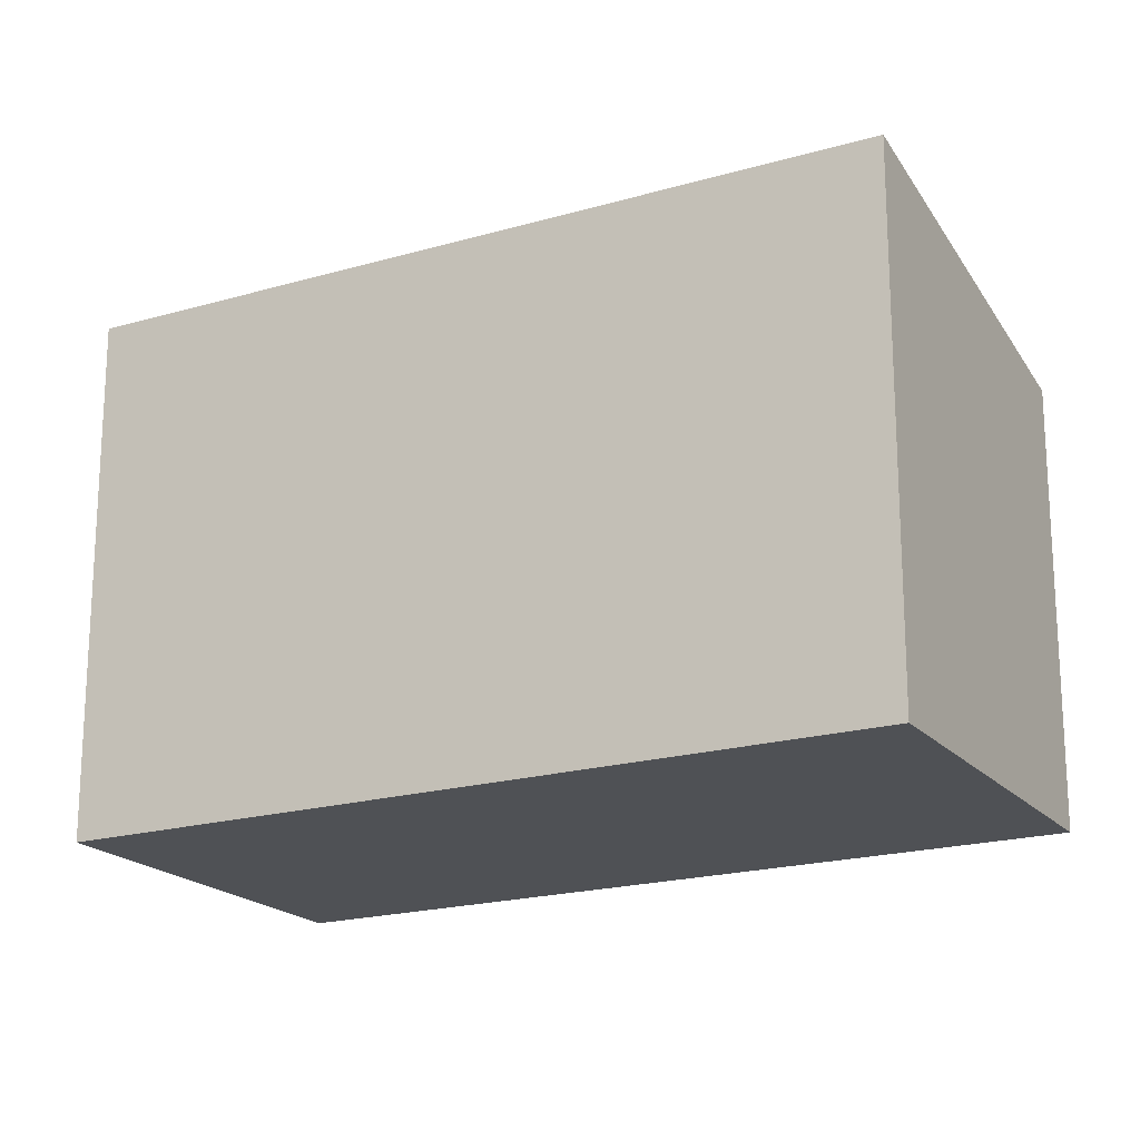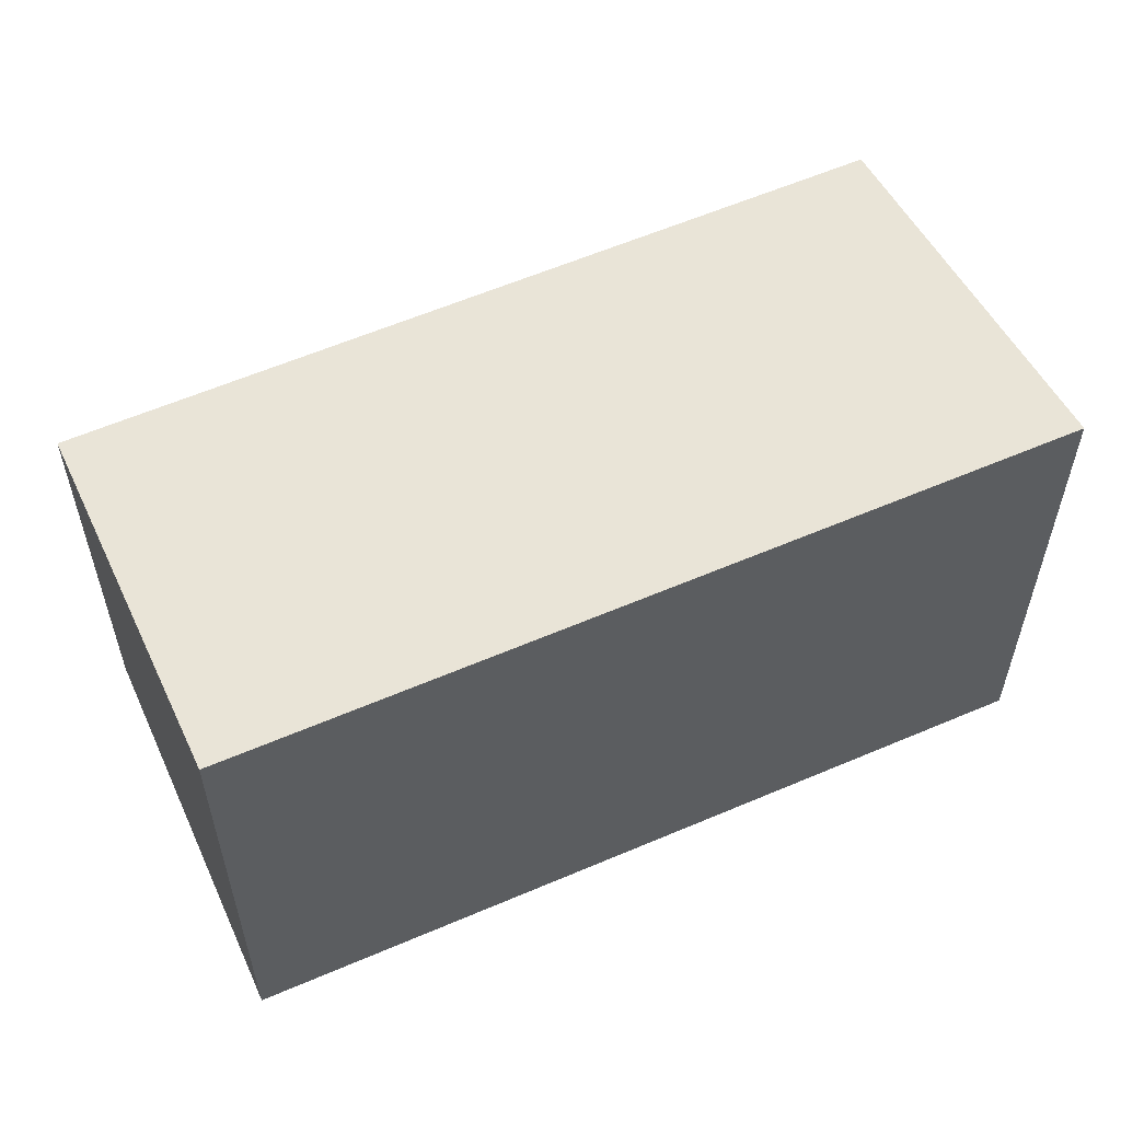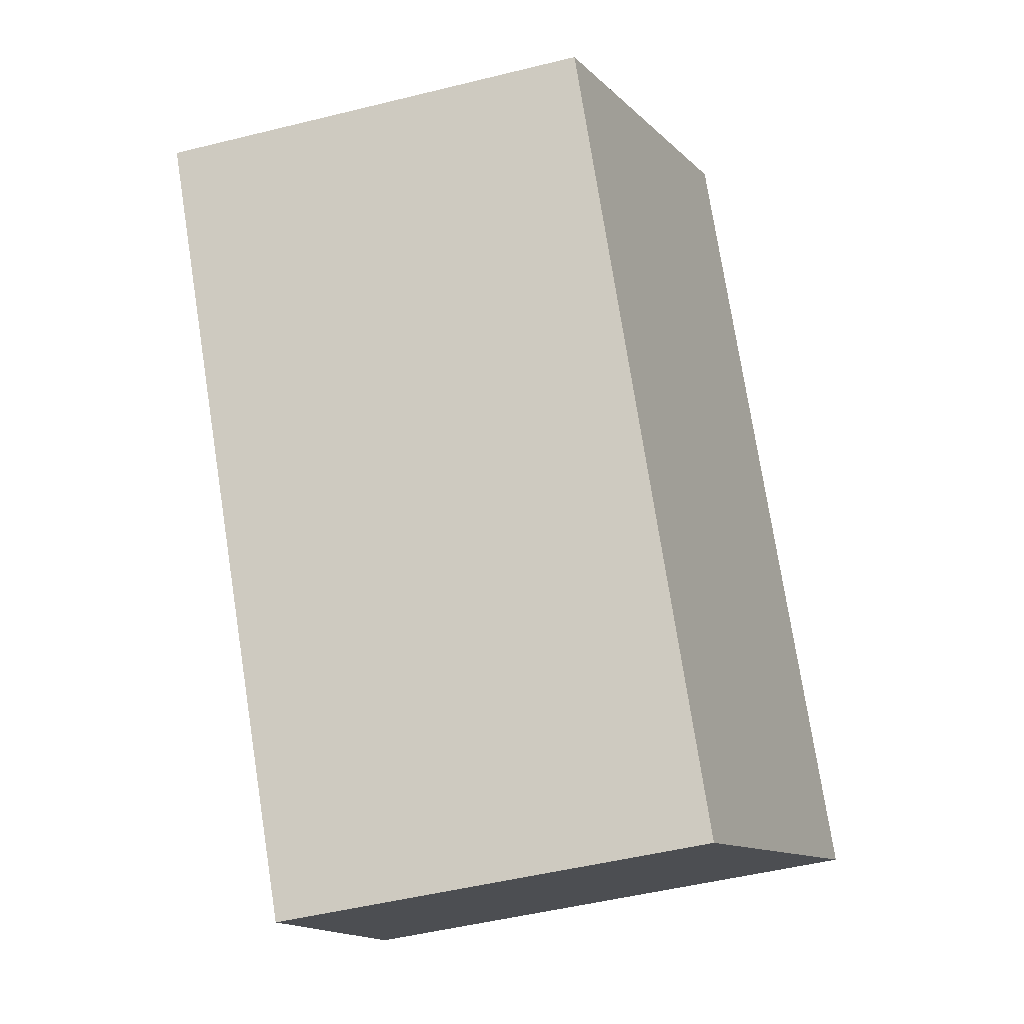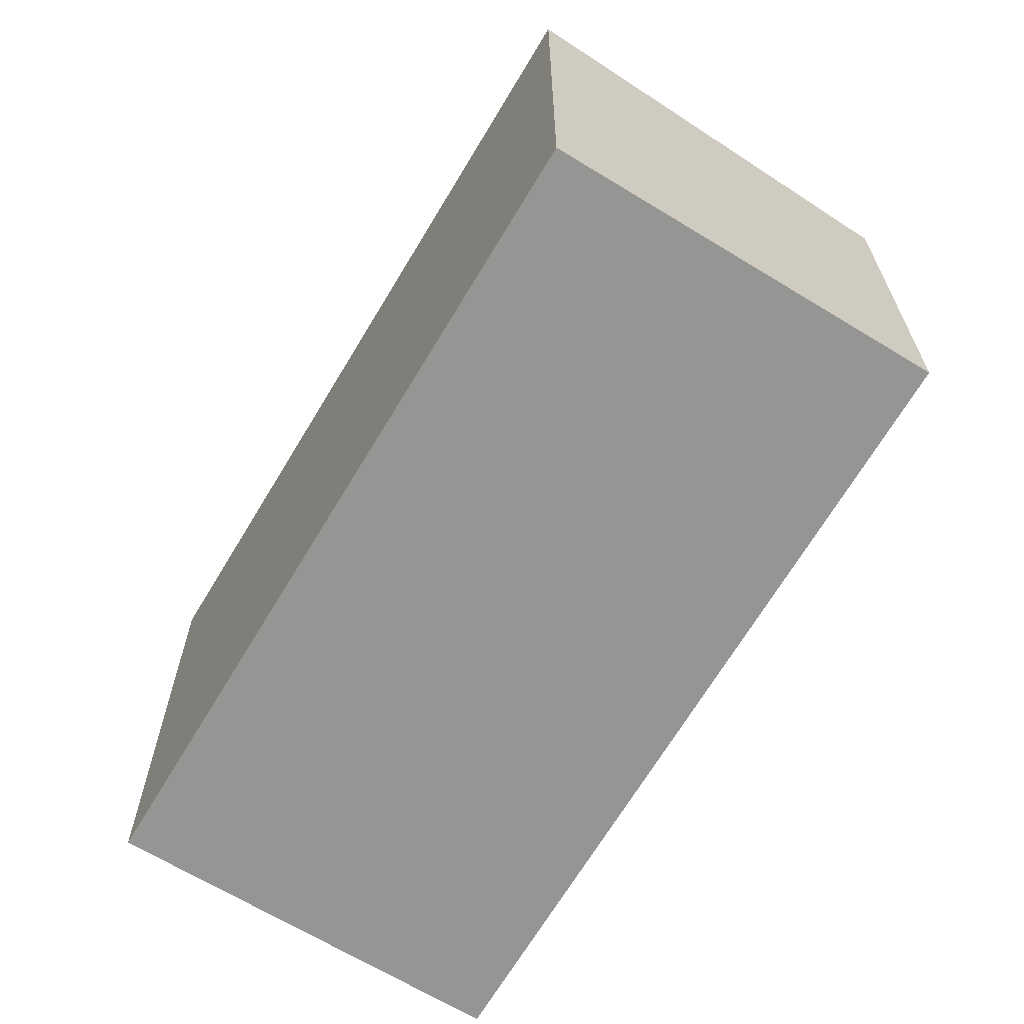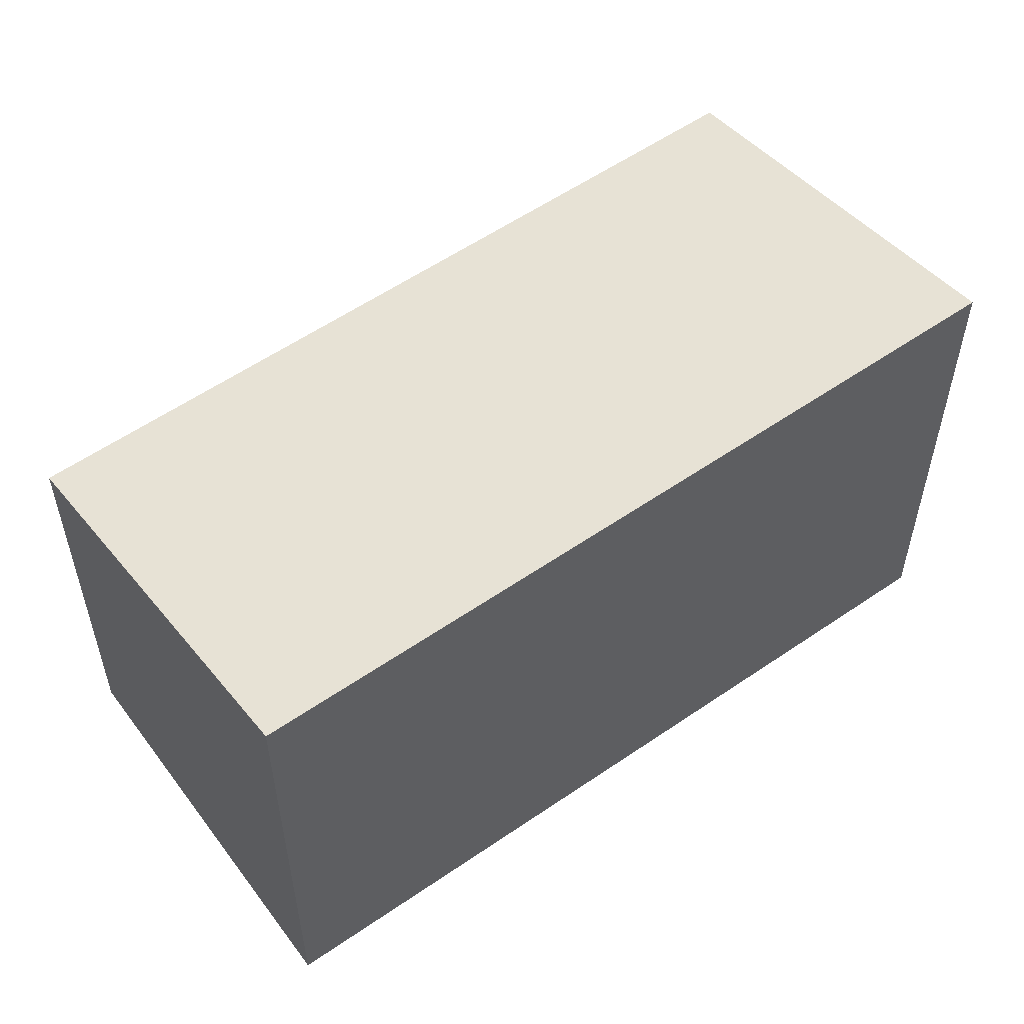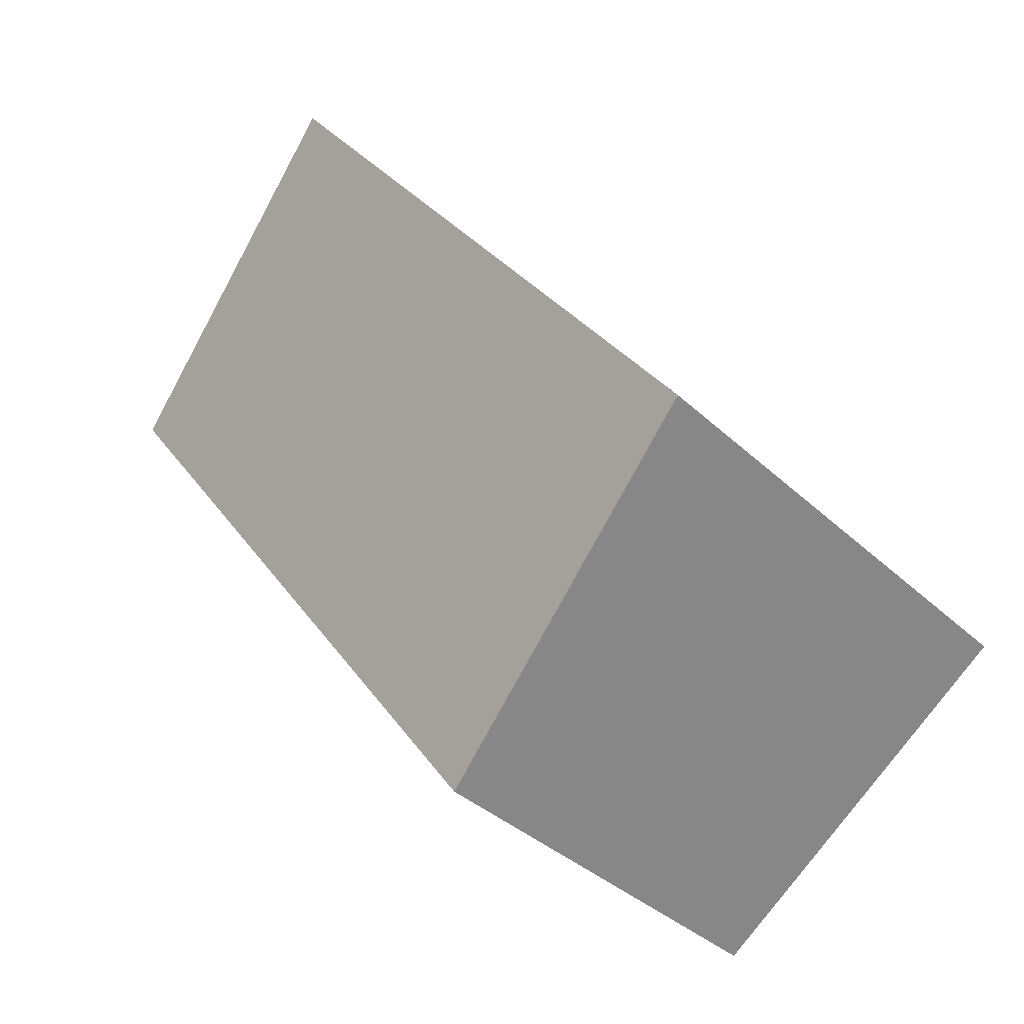
<metadata>
{"format":"obj","ext":"obj","renderer":"f3d","projection":"perspective","resolution":1024,"background":"white","views":[{"elev":-19.5,"azim":-25.2,"up":"+Y"},{"elev":59.7,"azim":-77.6,"up":"+Y"},{"elev":-50.2,"azim":105.2,"up":"+Z"},{"elev":-67.3,"azim":5.3,"up":"+Y"},{"elev":57.1,"azim":-89.5,"up":"+Y"},{"elev":-36.5,"azim":-140.3,"up":"+Z"}]}
</metadata>
<code>
v  0 4.761 2.915e-16
v  7.401 3.998 3.873
v  2.983 3.994 -2.201
v  4.446 4.761 6.084
v  7.401 -2.372e-16 3.873
v  2.983 1.348e-16 -2.201
v  0 0 0
v  4.446 -3.725e-16 6.084
g defaultobject
f 1 2 3
f 2 1 4
f 5 3 2
f 3 5 6
f 3 7 1
f 7 3 6
f 7 4 1
f 4 7 8
f 8 2 4
f 2 8 5
f 5 7 6
f 7 5 8

</code>
